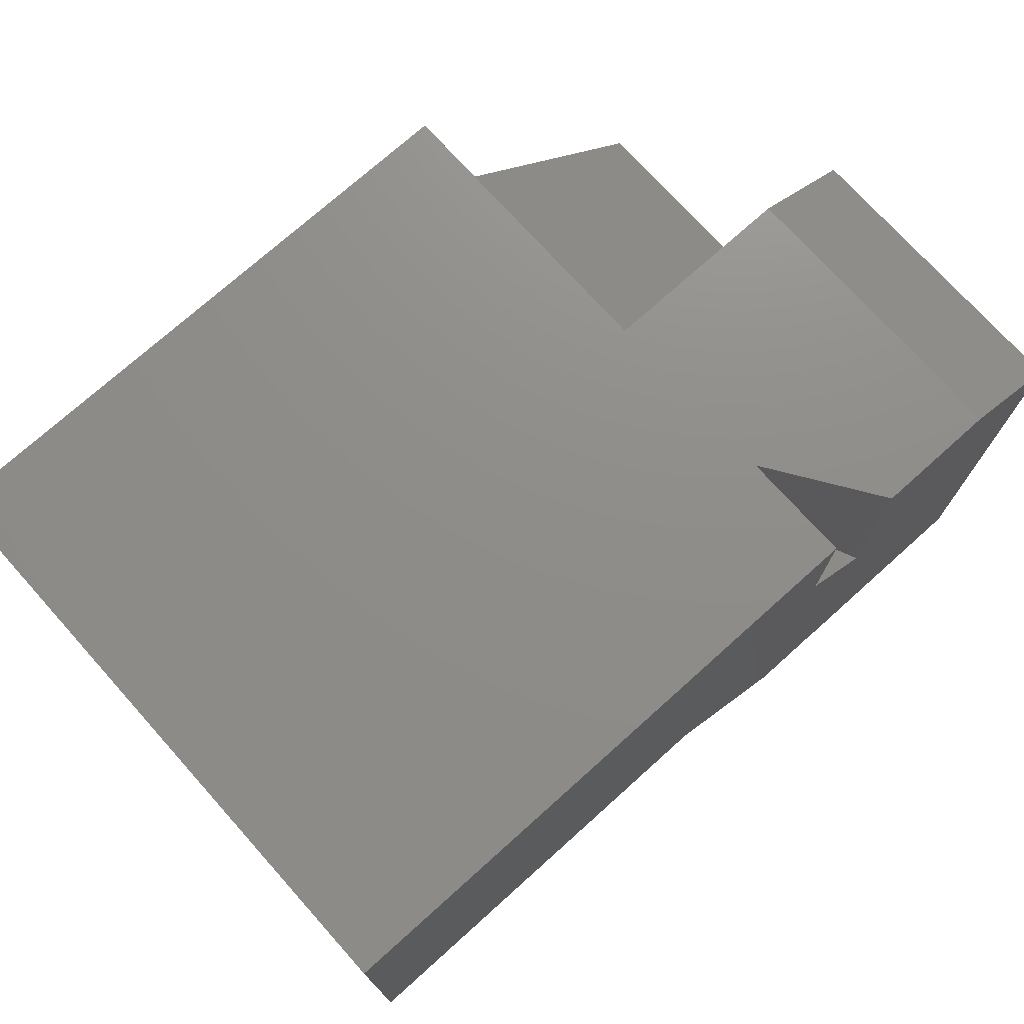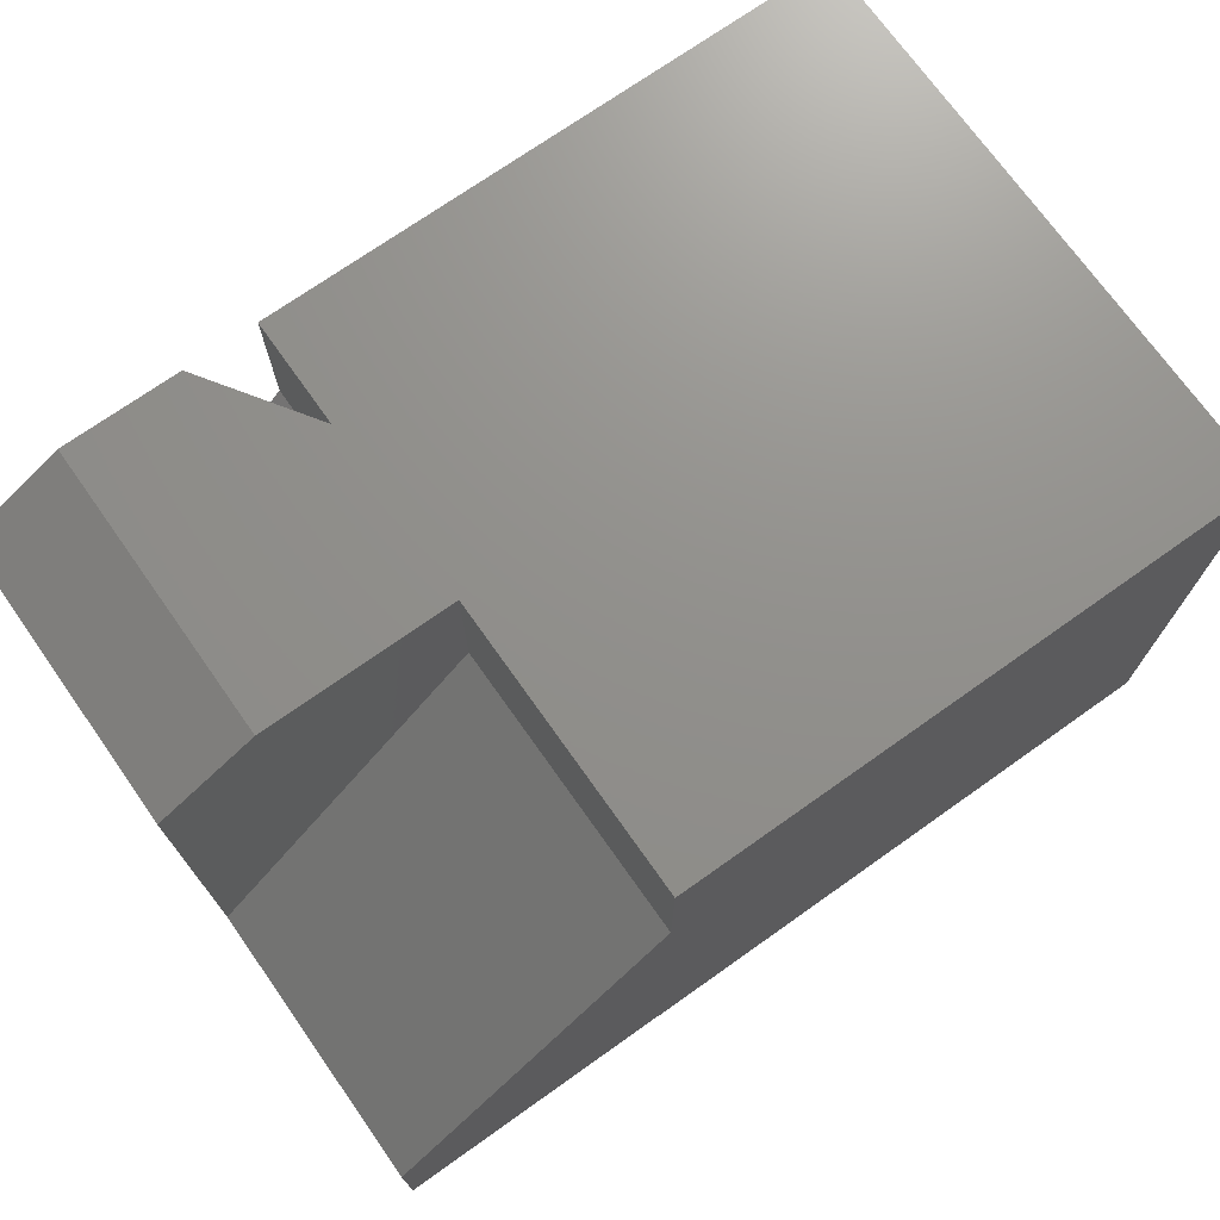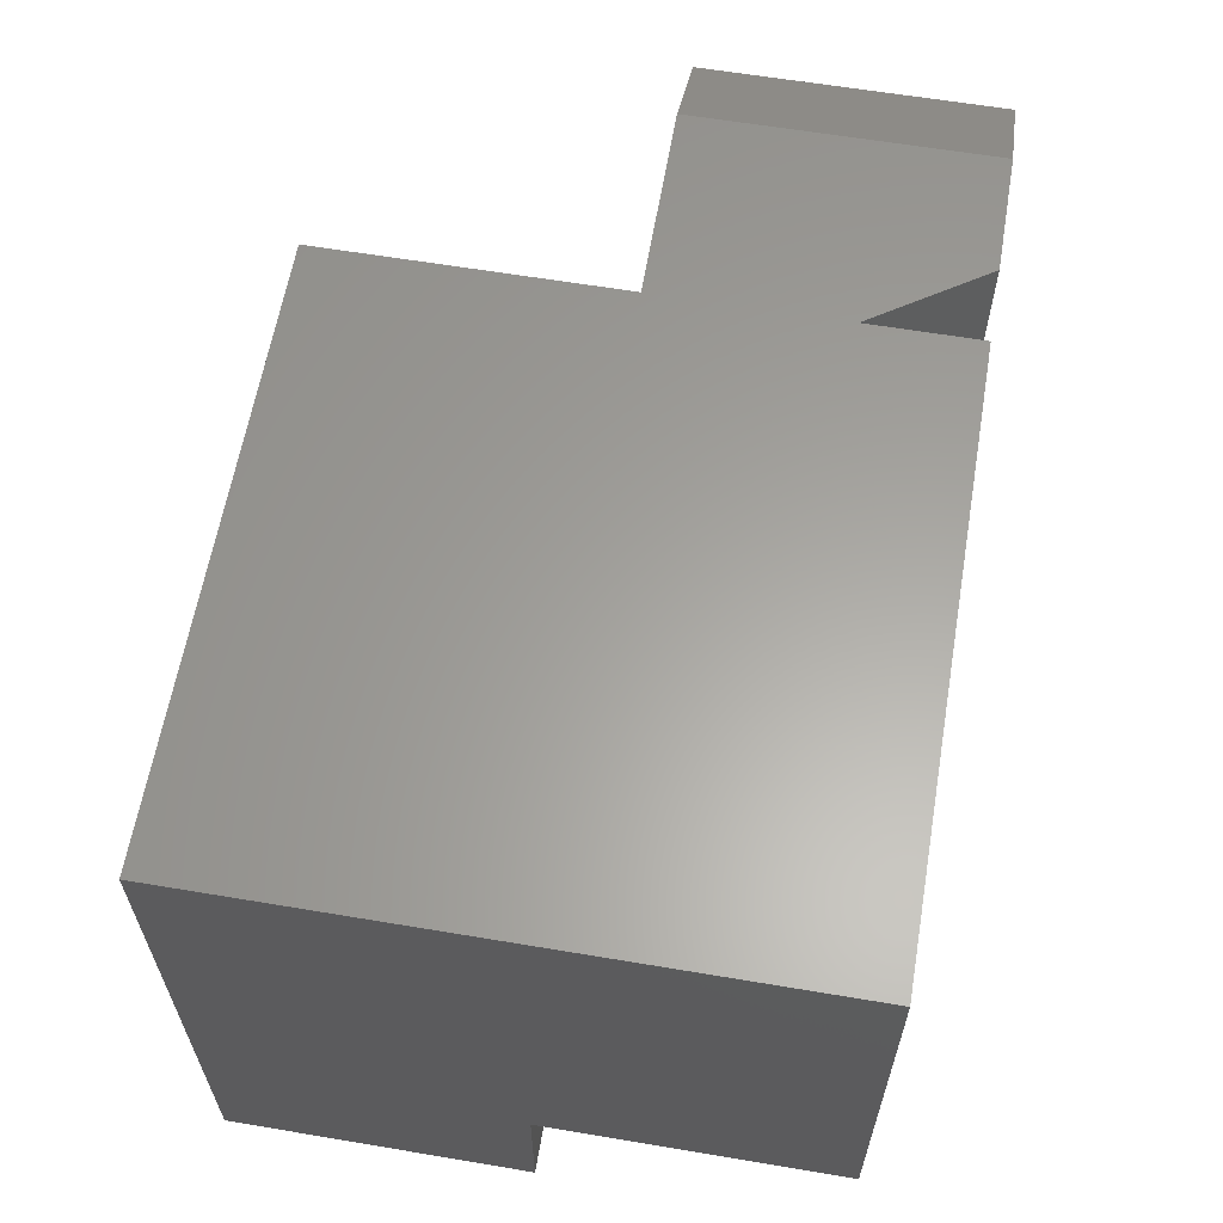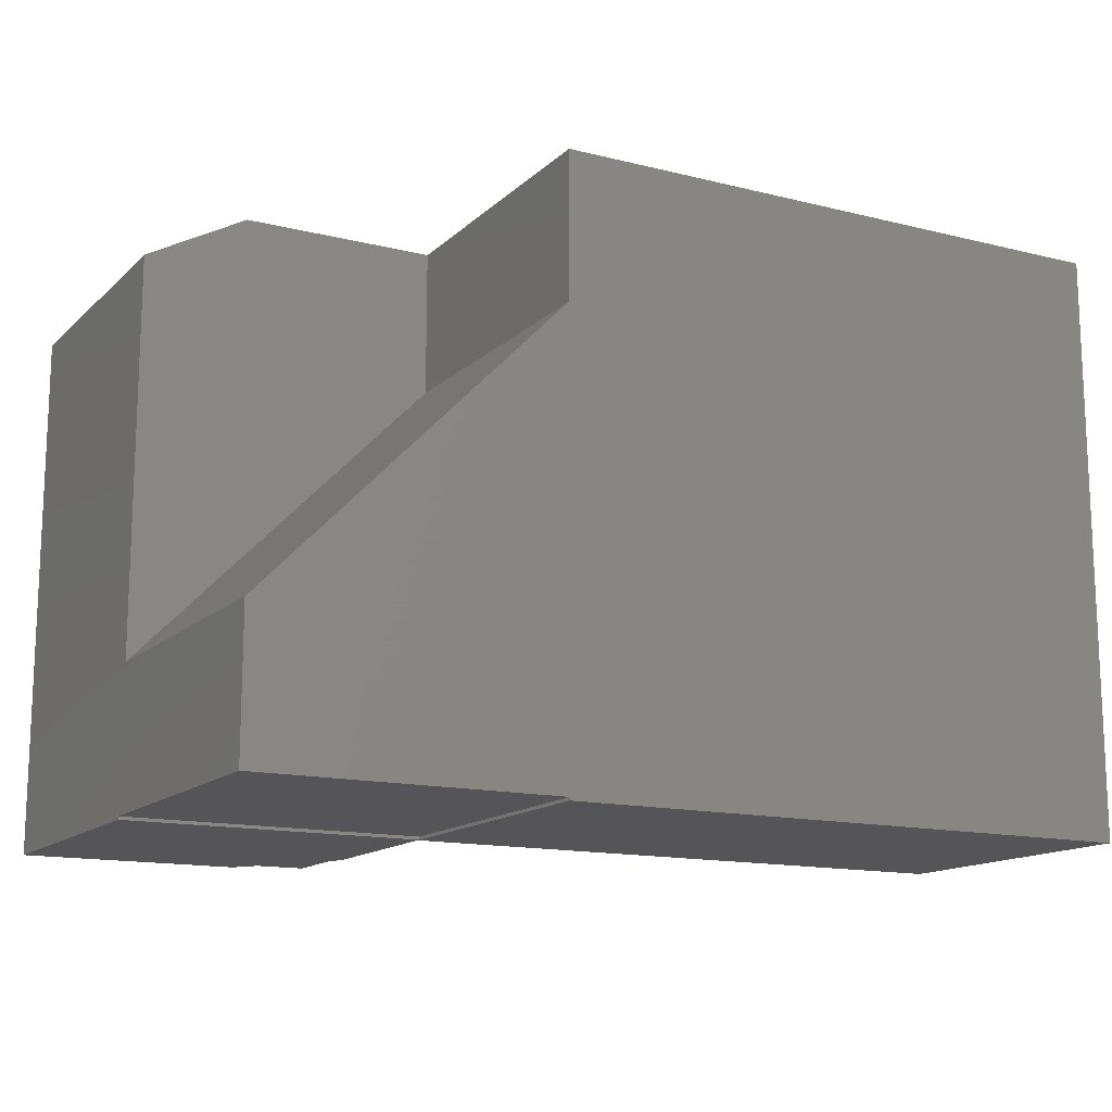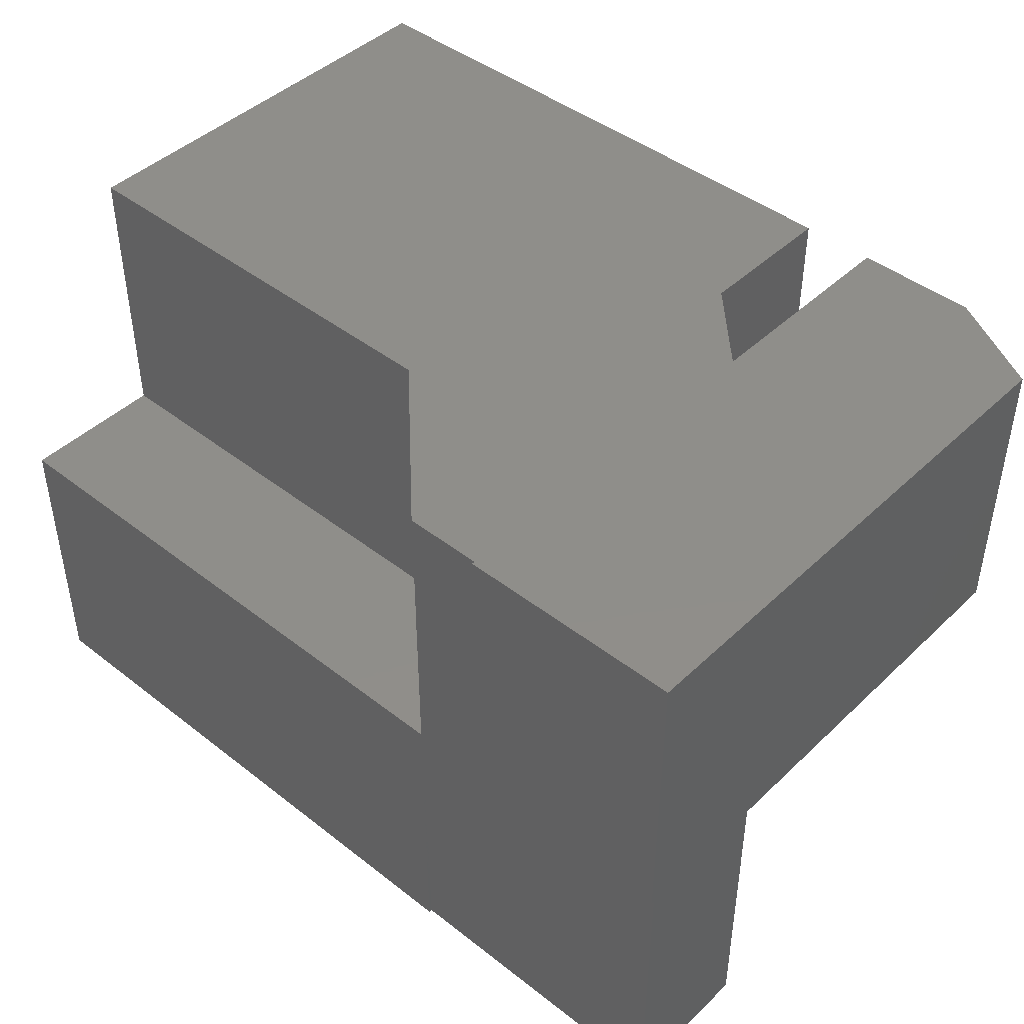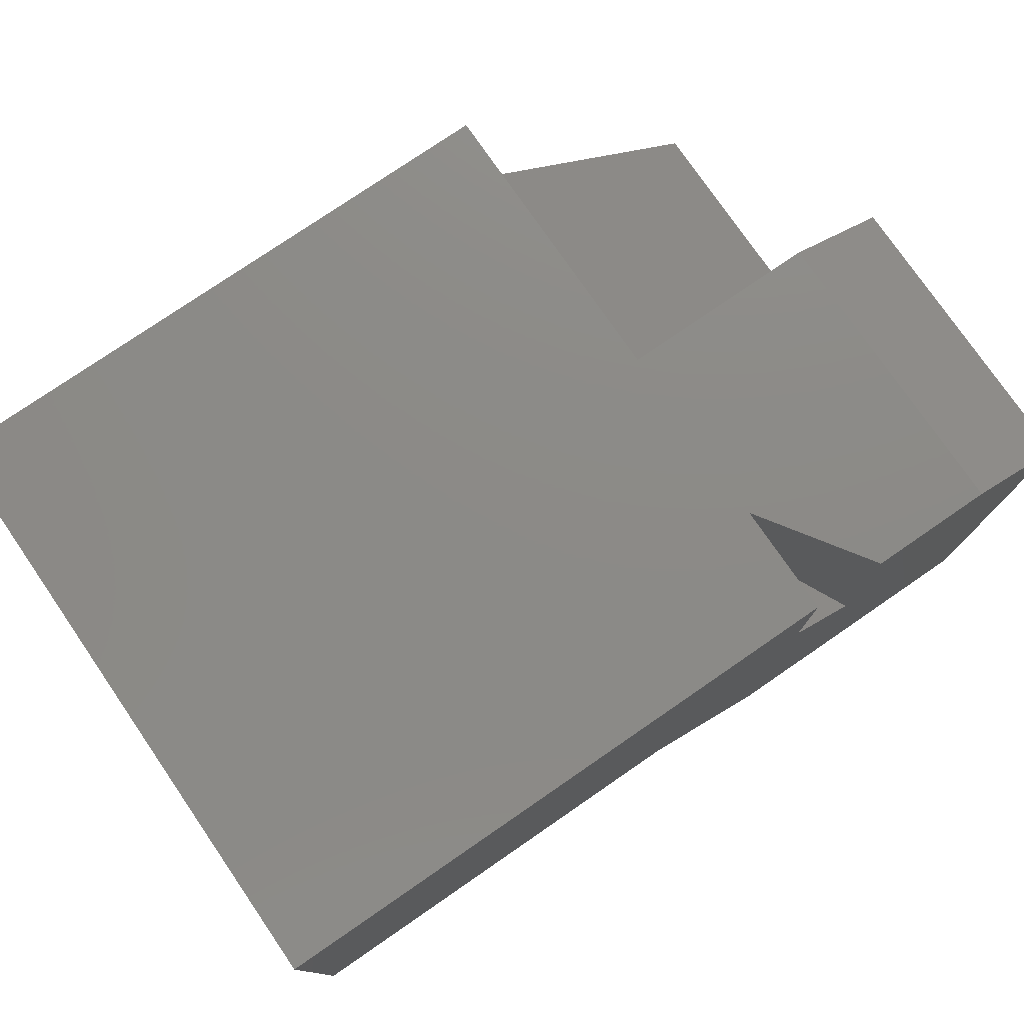
<metadata>
{"format":"stl","ext":"stl","renderer":"f3d","projection":"perspective","resolution":1024,"background":"white","views":[{"elev":73.9,"azim":-41.9,"up":"+Y"},{"elev":72.4,"azim":144.7,"up":"+Y"},{"elev":61.5,"azim":-80.3,"up":"+Y"},{"elev":-14.2,"azim":151.4,"up":"+Y"},{"elev":44.3,"azim":42.3,"up":"+Z"},{"elev":77.1,"azim":-34.5,"up":"+Y"}]}
</metadata>
<code>
# stl→obj: 56 verts, 100 faces
v 0.5 8.674e-18 0.4062
v 0.75 4.163e-17 0.5
v 0.5625 2.082e-17 0.5
v 0.5 2.776e-17 0.2526
v 0 1.547e-17 0.2526
v 0.5 1.531e-17 0.25
v 0.75 2.776e-17 0.25
v 0 0 0
v 0.5 0 0
v 0.4974 0.002632 0.5
v 0.5625 0.002632 0.5
v 0.3737 0.1263 0.5
v 0.6641 0.5 0.5
v 0.5625 0.5 0.5
v 0.75 0.4531 0.5
v 0.5625 0.3125 0.5
v 0.5 0.3764 0.5
v 0 0.1263 0.5
v 0.5 0.5 0.5
v 0 0.5 0.5
v 0 0.5 -3.062e-17
v 0.5 0.5 -3.062e-17
v 0.5 0.3764 -2.305e-17
v 0.5 0.002632 -1.611e-19
v 0.75 0.002632 -1.611e-19
v 0.75 0.1211 -7.412e-18
v 0.5 0.5 0.4062
v 0.5 0.5 0.25
v 0.6641 0.5 0.25
v 0.75 0.4531 0.25
v 0.75 0.002632 0.25
v 0.75 0.1211 0.25
v 0.3958 0.1263 0.4844
v 0.3958 0.1263 0.2526
v 0.5 0.1263 0.4844
v 0.5 0.1263 0.2526
v 0 0.1263 0.2526
v 0.3737 0.1263 0.2526
v 0.5 0.0221 0.2526
v 0.5 0.002632 0.2526
v 0.4974 0.002632 0.2526
v 0.5 0.3764 0.4062
v 0.5 0.0221 0.01562
v 0.5 0.354 0.01562
v 0.5 0.0221 0.25
v 0.5 0.354 0.25
v 0.5 0.002632 0.25
v 0.5 0.3764 0.25
v 0.5 0.0221 0.4844
v 0.5038 0.01826 0.25
v 0.5038 0.01826 0.01562
v 0.7344 0.1147 0.25
v 0.7344 0.1147 0.01562
v 0.7344 0.01826 0.01562
v 0.5 0.002632 0.4062
v 0.7344 0.01826 0.25
f 1 2 3
f 4 5 6
f 4 6 7
f 4 7 2
f 4 2 1
f 8 9 5
f 5 9 6
f 10 11 12
f 3 2 11
f 13 14 15
f 16 17 18
f 16 18 12
f 16 12 11
f 16 11 2
f 16 2 15
f 16 15 14
f 17 19 18
f 18 19 20
f 8 21 22
f 8 22 23
f 8 23 24
f 8 24 9
f 24 23 25
f 25 23 26
f 27 14 28
f 27 28 20
f 27 20 19
f 29 28 13
f 13 28 14
f 22 21 28
f 28 21 20
f 29 13 30
f 30 13 15
f 15 2 31
f 2 7 31
f 32 30 15
f 32 15 31
f 32 31 25
f 32 25 26
f 33 34 35
f 35 34 36
f 18 37 12
f 12 37 38
f 39 36 34
f 4 40 41
f 38 37 41
f 41 37 5
f 41 5 4
f 42 27 17
f 17 27 19
f 43 44 45
f 45 44 46
f 9 24 6
f 6 24 47
f 23 22 48
f 48 22 28
f 35 49 33
f 33 49 34
f 34 49 39
f 45 50 43
f 43 50 51
f 52 46 53
f 53 46 44
f 54 53 51
f 51 53 44
f 51 44 43
f 49 35 39
f 39 35 36
f 32 26 48
f 48 26 23
f 17 16 42
f 55 11 10
f 55 10 41
f 55 41 40
f 24 25 47
f 47 25 31
f 1 55 4
f 4 55 40
f 12 38 10
f 10 38 41
f 16 14 42
f 42 14 27
f 29 30 28
f 28 30 32
f 28 32 48
f 6 47 7
f 7 47 31
f 50 45 56
f 56 45 46
f 56 46 52
f 20 21 18
f 18 21 37
f 21 8 37
f 37 8 5
f 3 11 1
f 1 11 55
f 51 50 54
f 54 50 56
f 54 56 53
f 53 56 52

</code>
